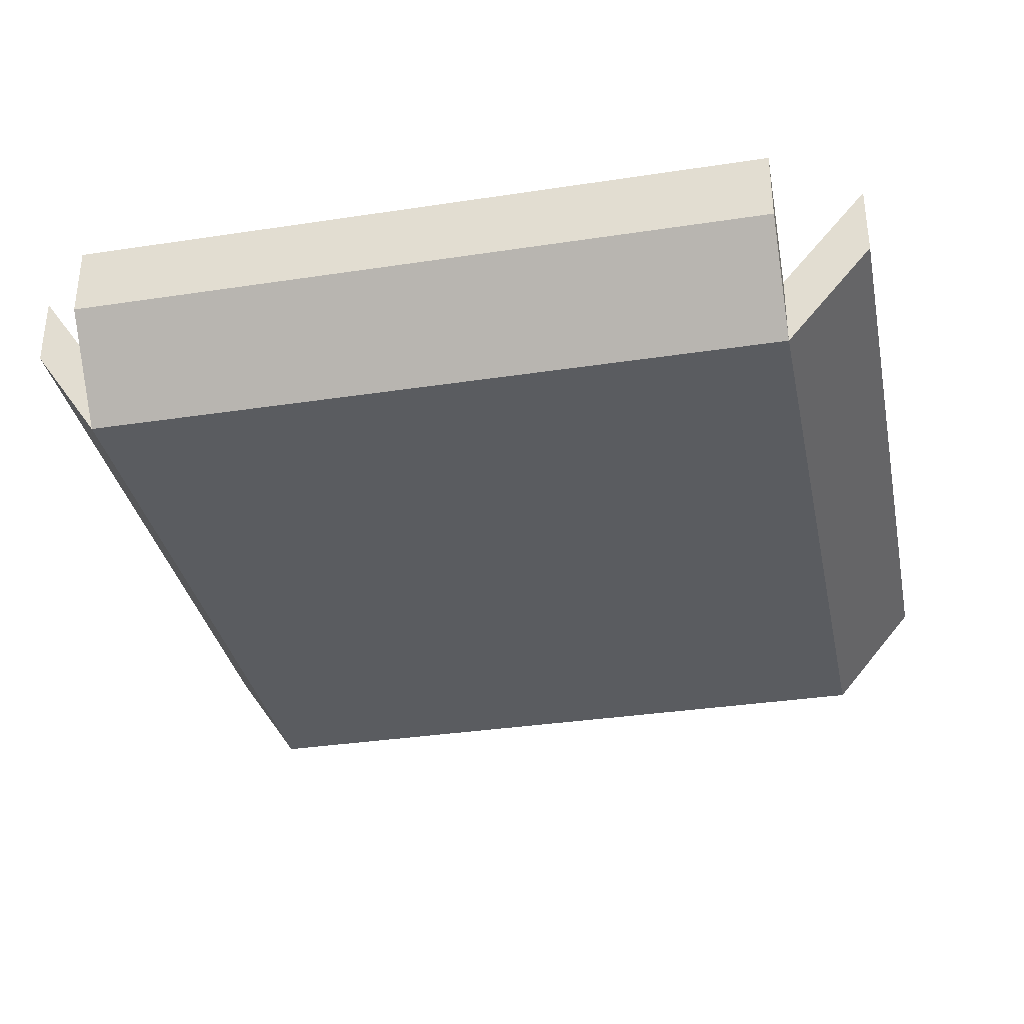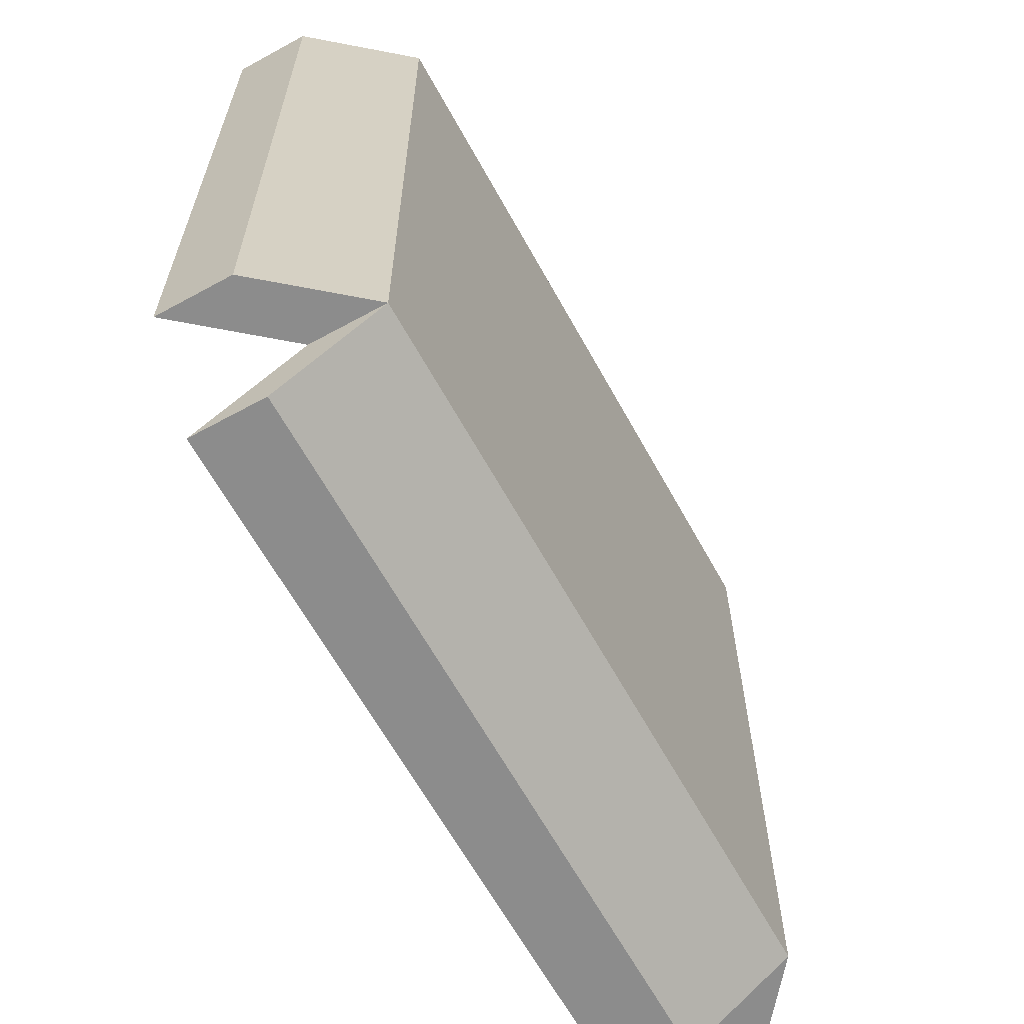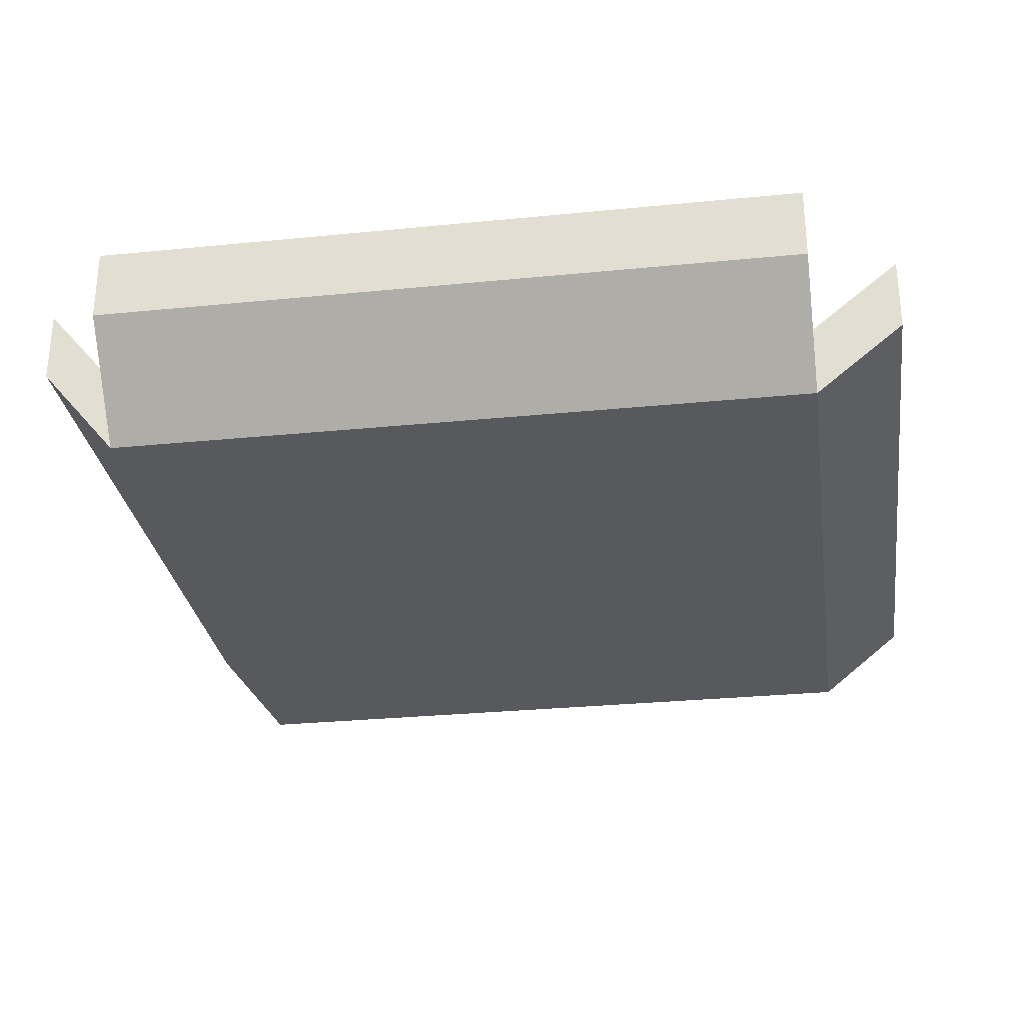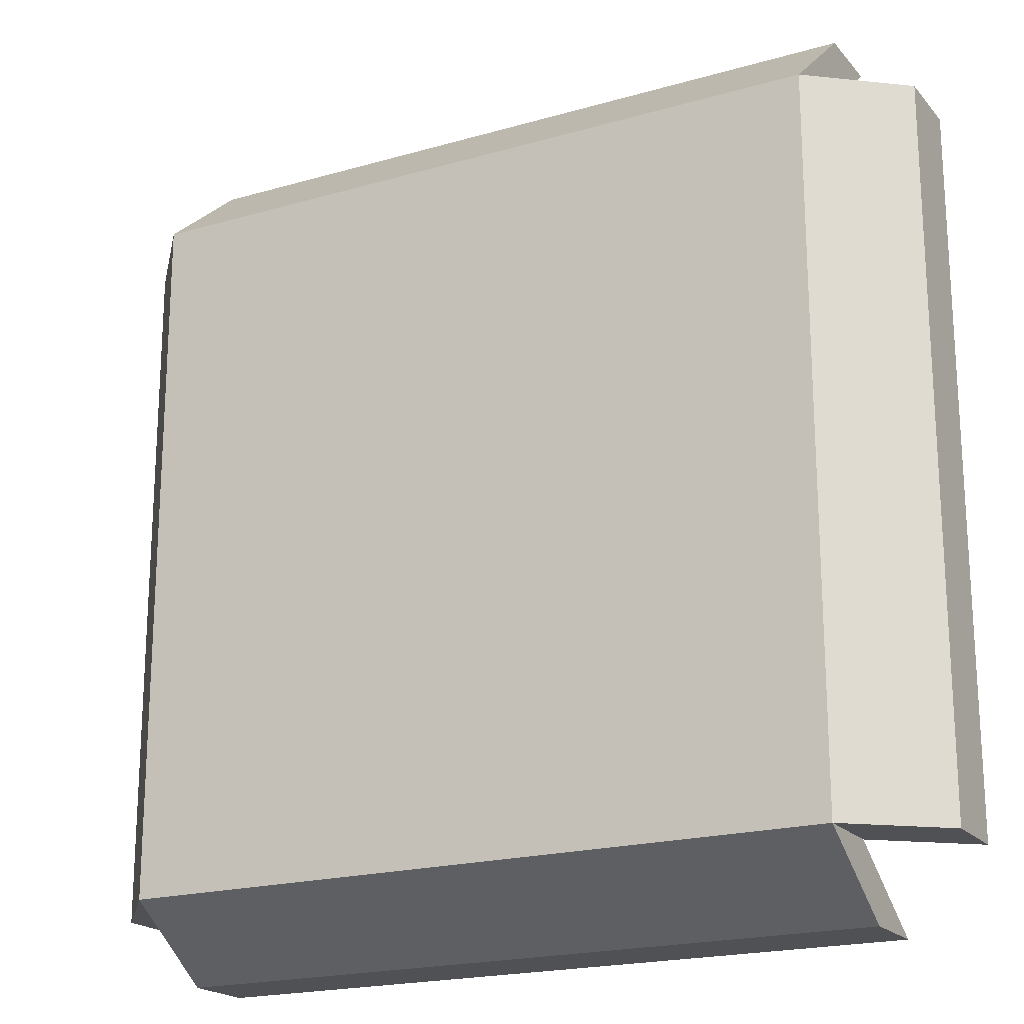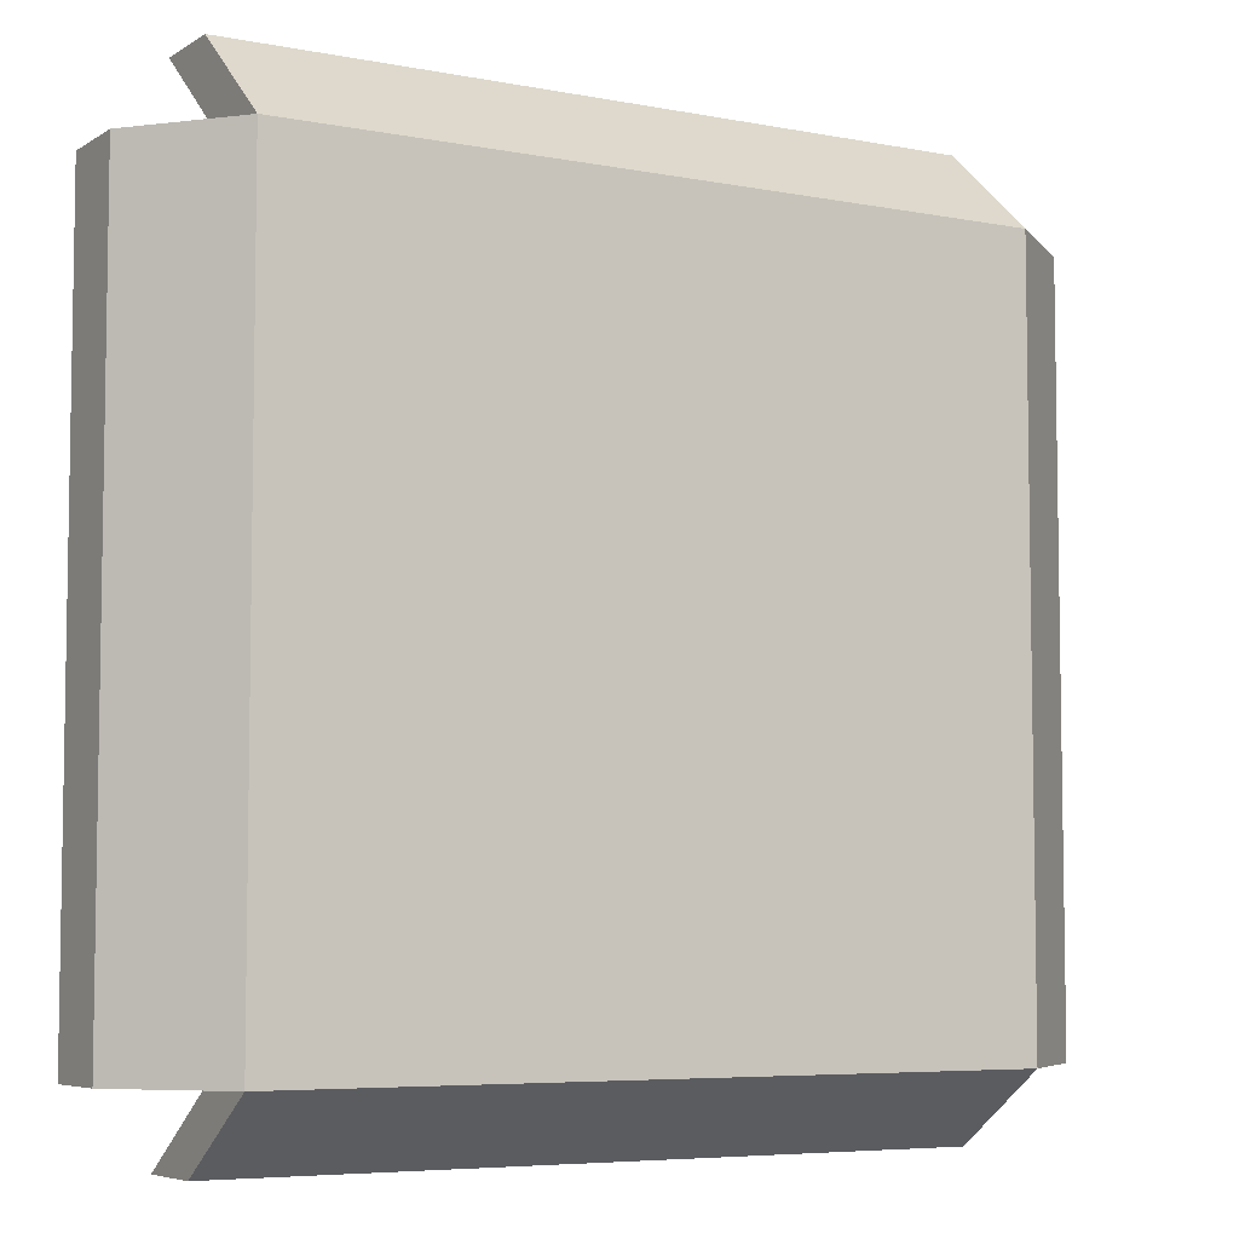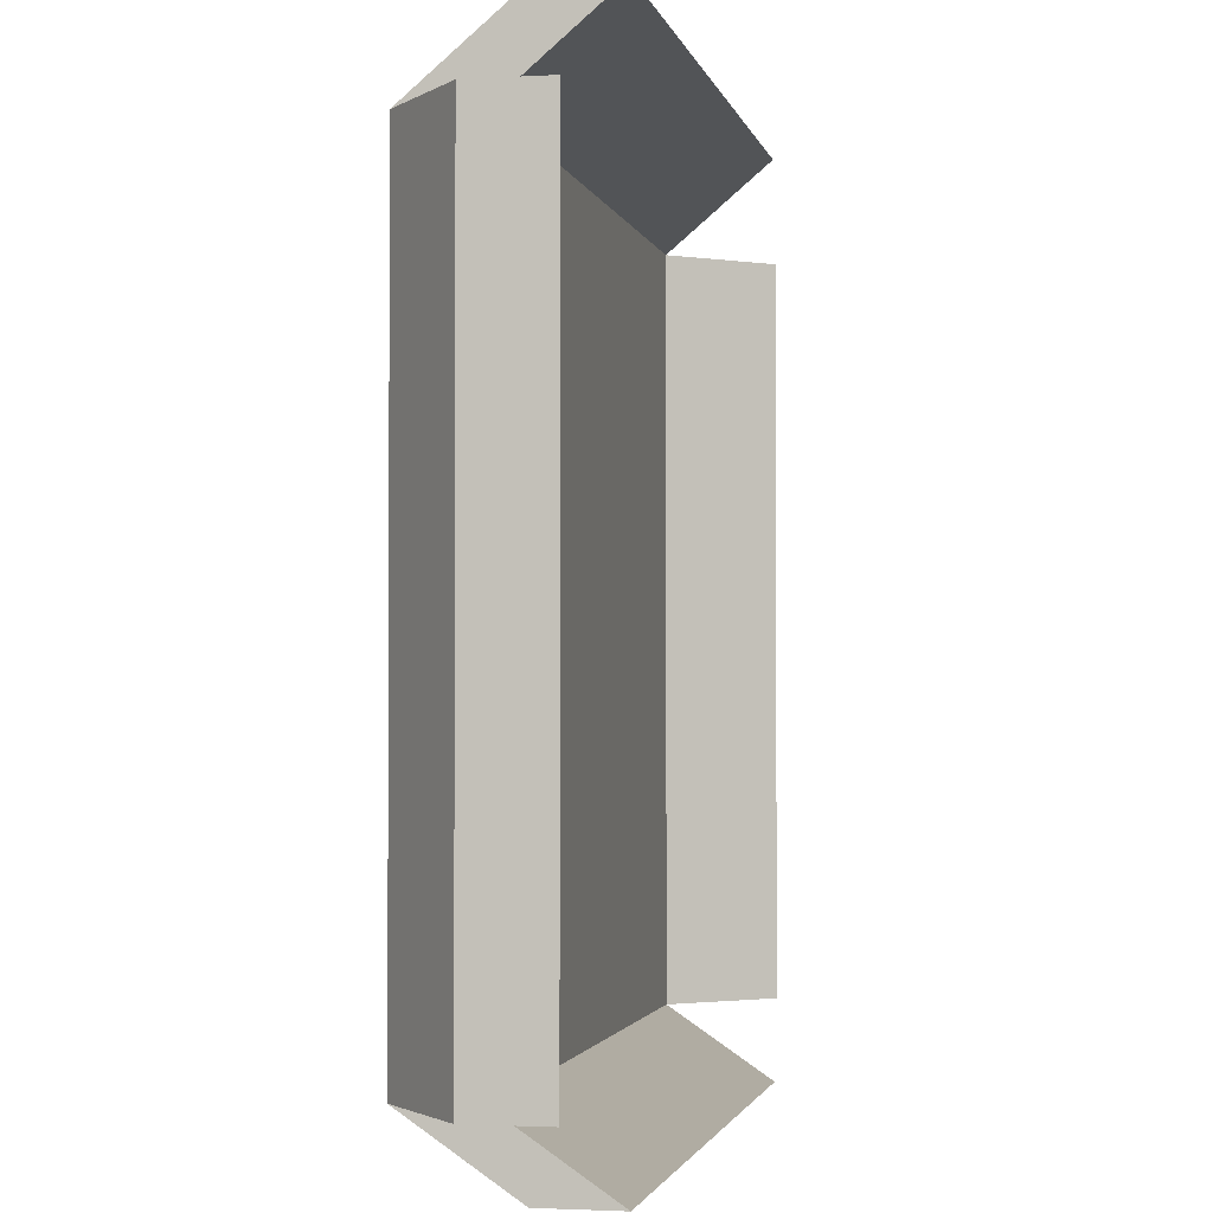
<metadata>
{"format":"obj","ext":"obj","renderer":"f3d","projection":"perspective","resolution":1024,"background":"white","views":[{"elev":-34.3,"azim":-78.4,"up":"+Y"},{"elev":-64.2,"azim":-61.1,"up":"+Z"},{"elev":-29.2,"azim":8.4,"up":"+Y"},{"elev":-19.9,"azim":28.1,"up":"+Z"},{"elev":-6.0,"azim":-30.4,"up":"+Z"},{"elev":-1.9,"azim":101.4,"up":"+Z"}]}
</metadata>
<code>
o Cube
v -1 0.1956 1
v -1 -0.01043 1
v -1 0.1956 -1
v -1 -0.01043 -1
v 1 0.1956 1
v 1 -0.01043 1
v 1 0.1956 -1
v 1 -0.01043 -1
v -1.221 0.4601 1
v -1.221 0.254 1
v -1.221 0.4601 -1
v -1.221 0.254 -1
v -1 0.4853 1.246
v -1 0.2793 1.246
v 1 0.4853 1.246
v 1 0.2793 1.246
v -1 0.4853 -1.197
v -1 0.2793 -1.197
v 1 0.4853 -1.197
v 1 0.2793 -1.197
v 1.248 0.3961 1
v 1.248 0.1901 1
v 1.248 0.3961 -1
v 1.248 0.1901 -1
f 5 3 1
f 7 17 3
f 8 22 6
f 2 8 6
f 3 12 11
f 1 14 13
f 9 12 10
f 1 10 2
f 2 12 4
f 3 9 1
f 15 14 16
f 5 16 6
f 6 14 2
f 1 15 5
f 17 20 18
f 3 18 4
f 7 20 19
f 4 20 8
f 23 22 24
f 5 23 7
f 5 22 21
f 7 24 8
f 5 7 3
f 7 19 17
f 8 24 22
f 2 4 8
f 3 4 12
f 1 2 14
f 9 11 12
f 1 9 10
f 2 10 12
f 3 11 9
f 15 13 14
f 5 15 16
f 6 16 14
f 1 13 15
f 17 19 20
f 3 17 18
f 7 8 20
f 4 18 20
f 23 21 22
f 5 21 23
f 5 6 22
f 7 23 24

</code>
